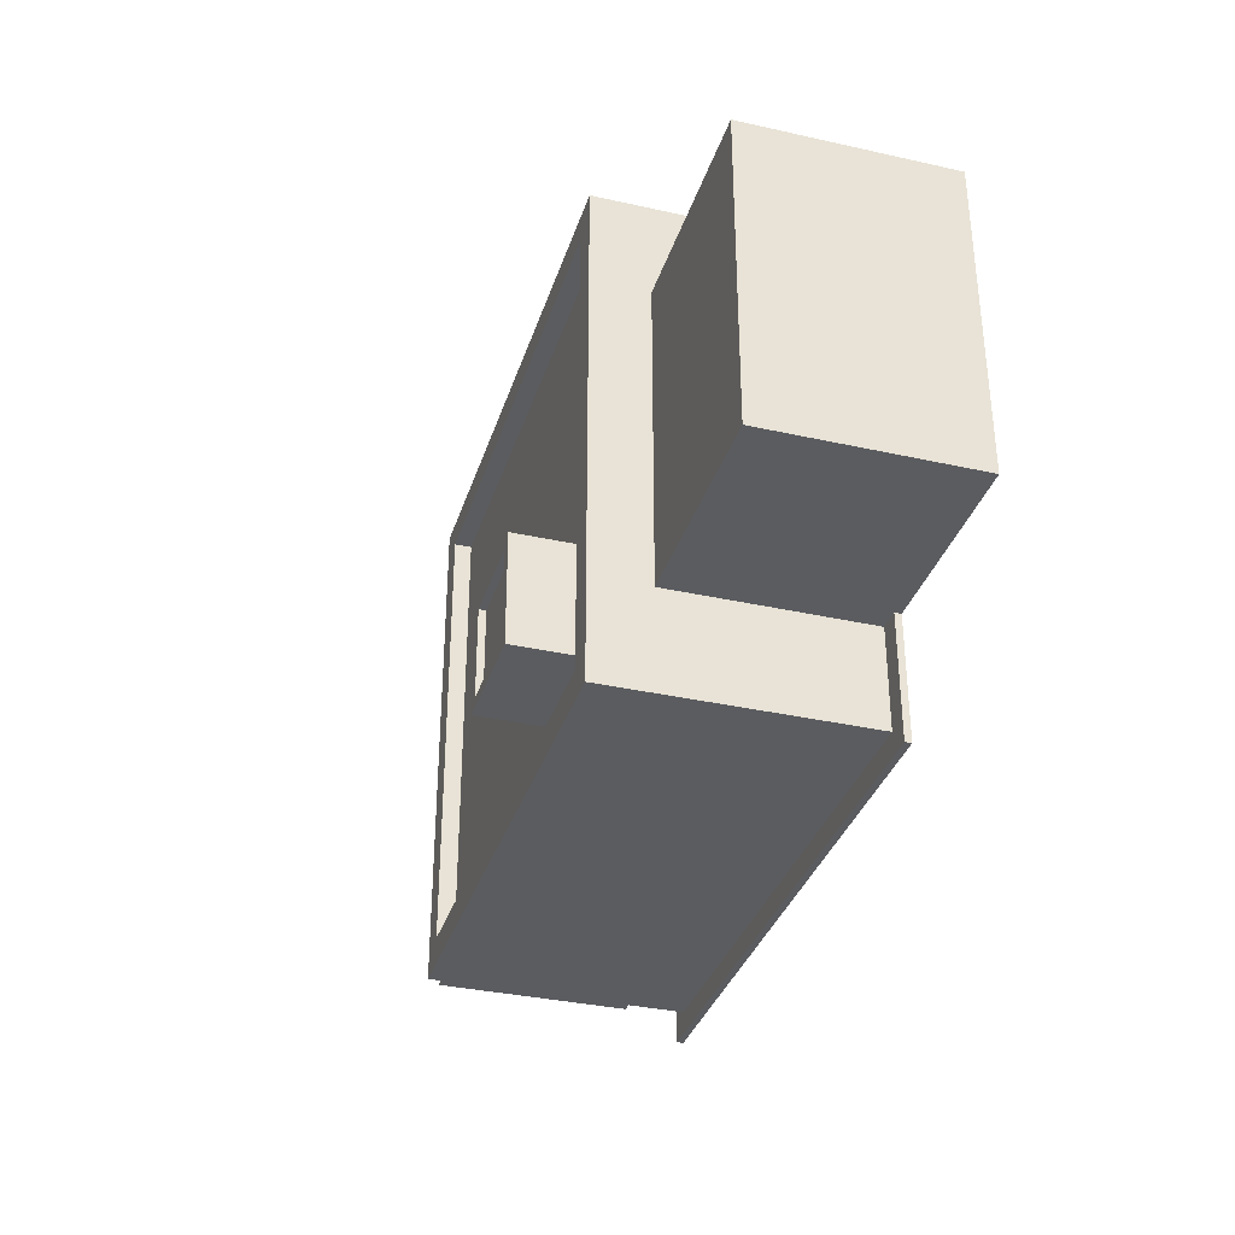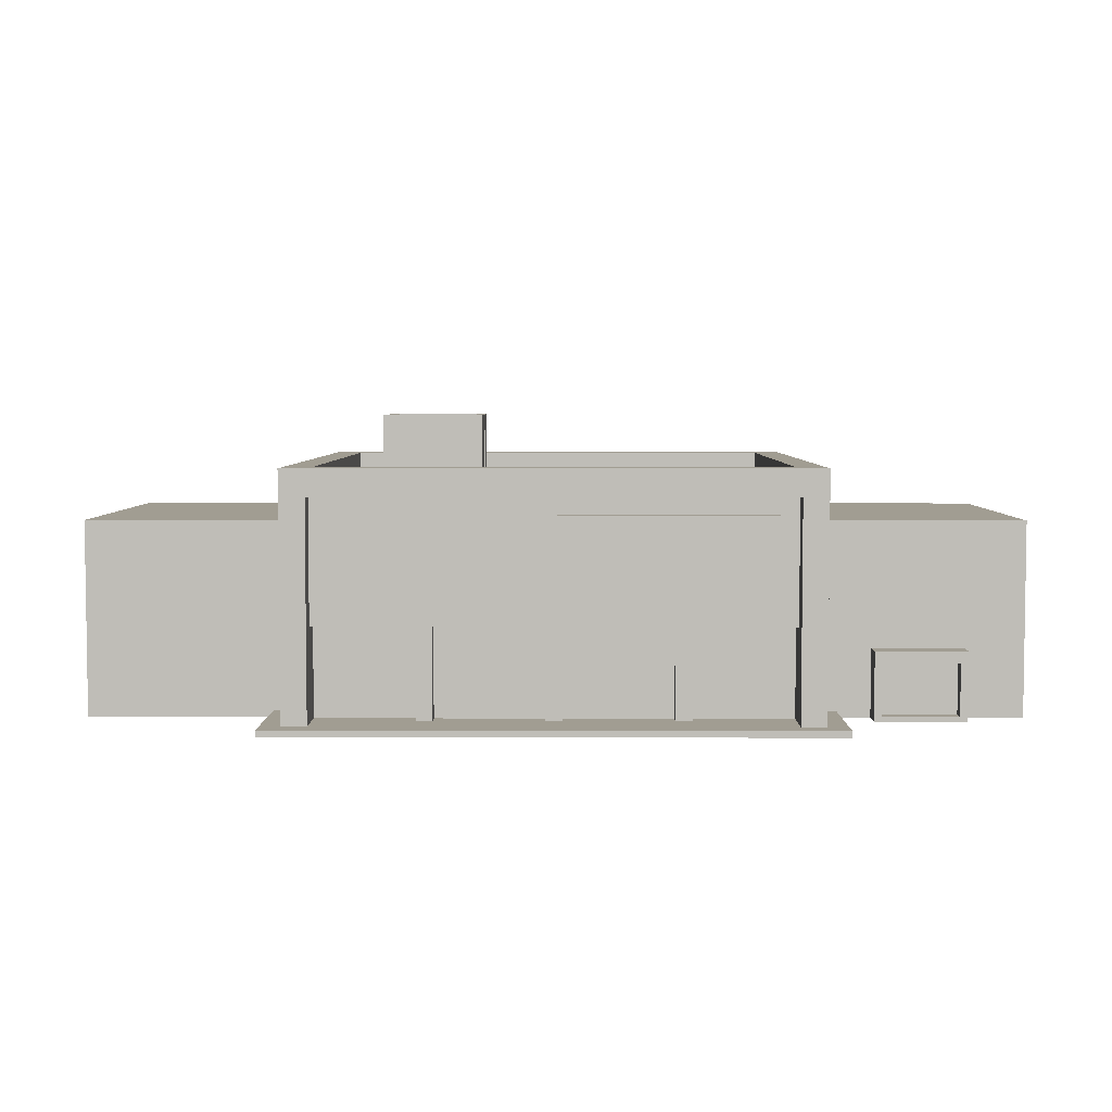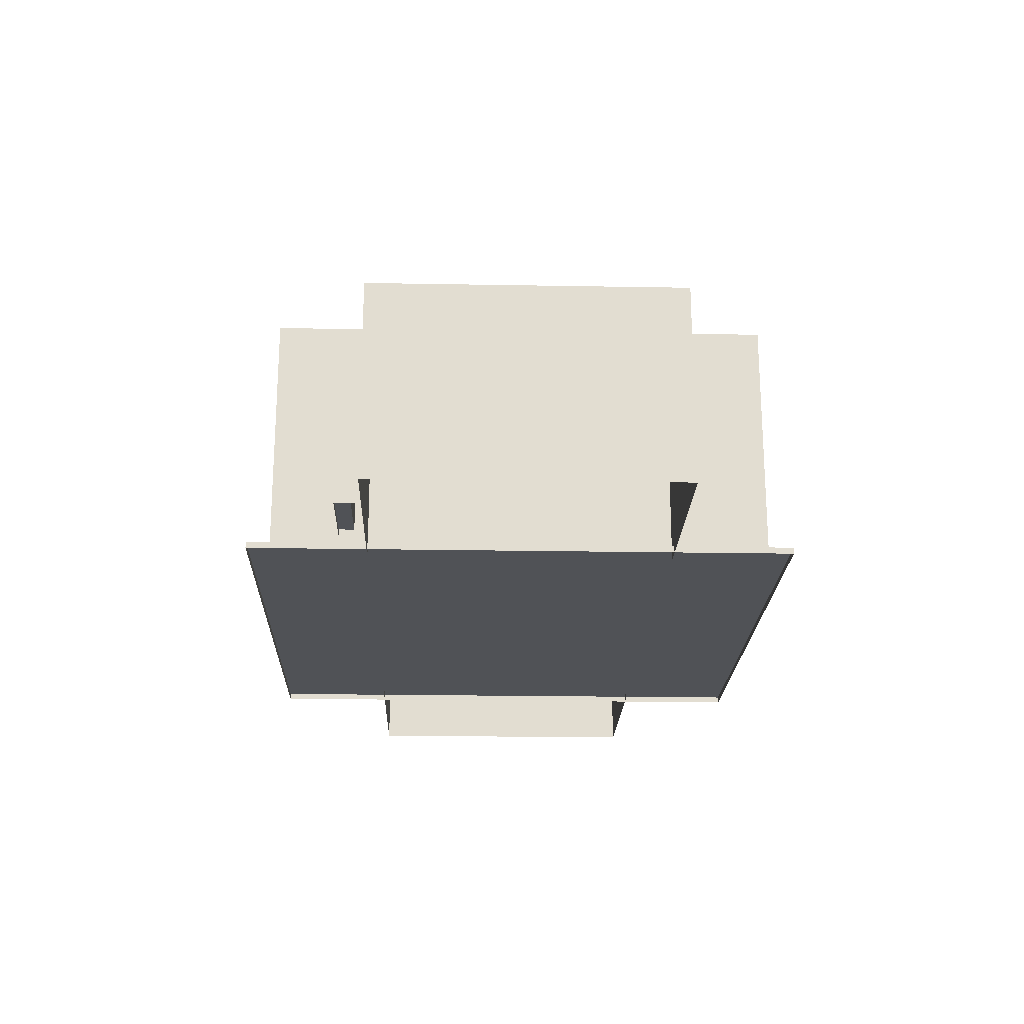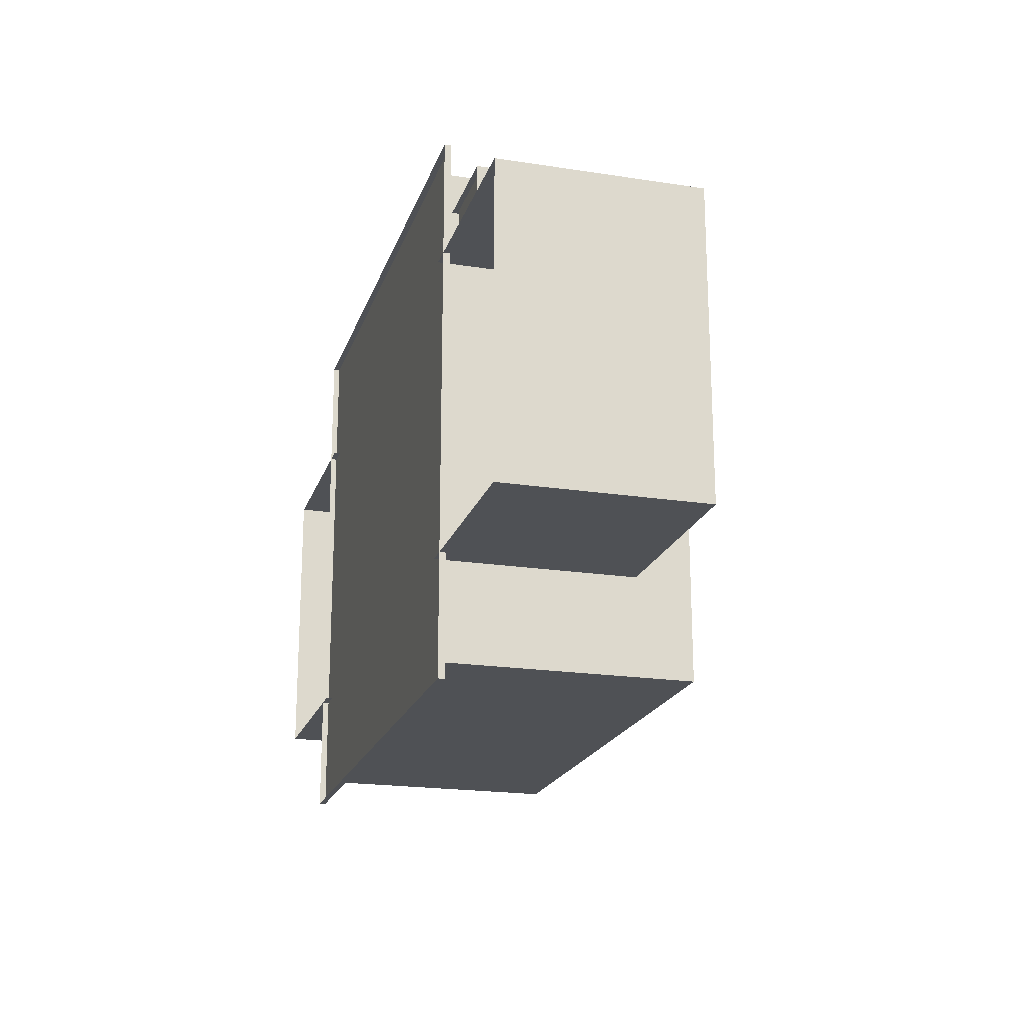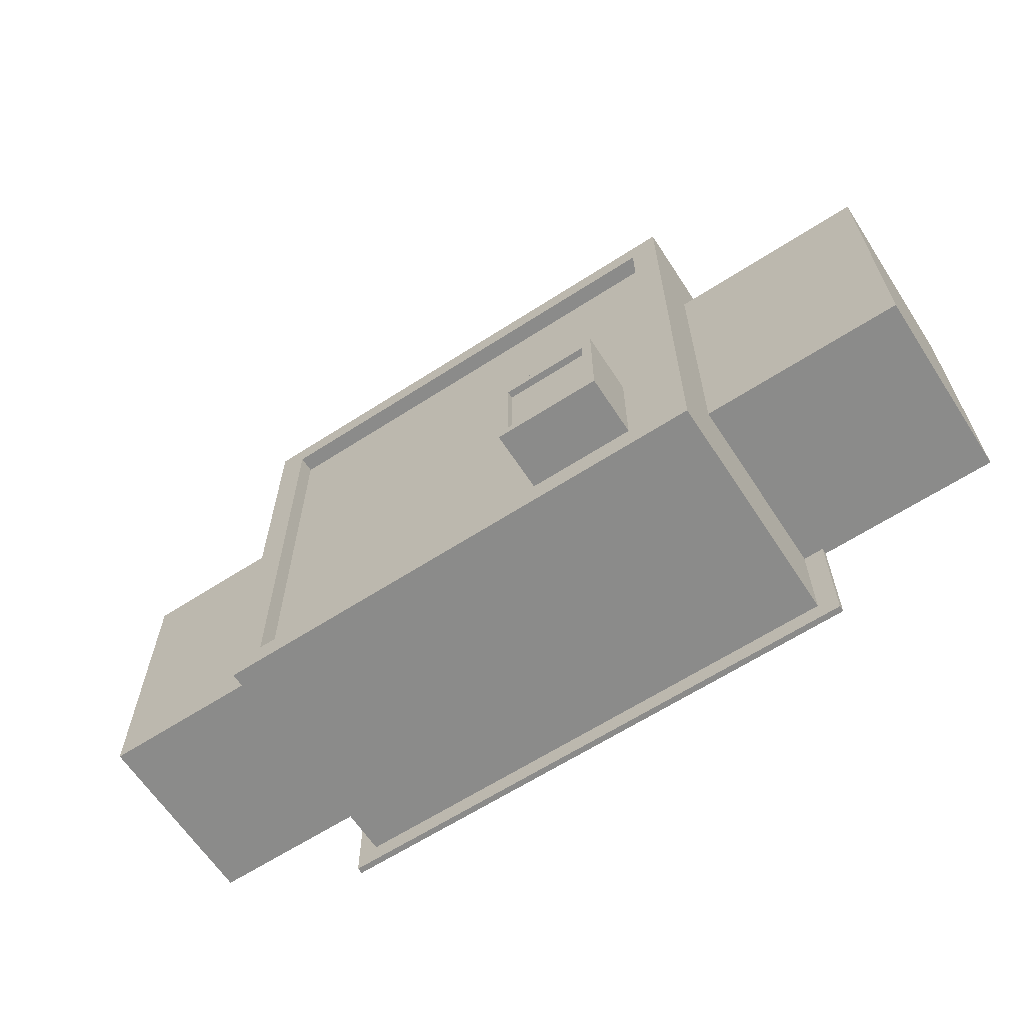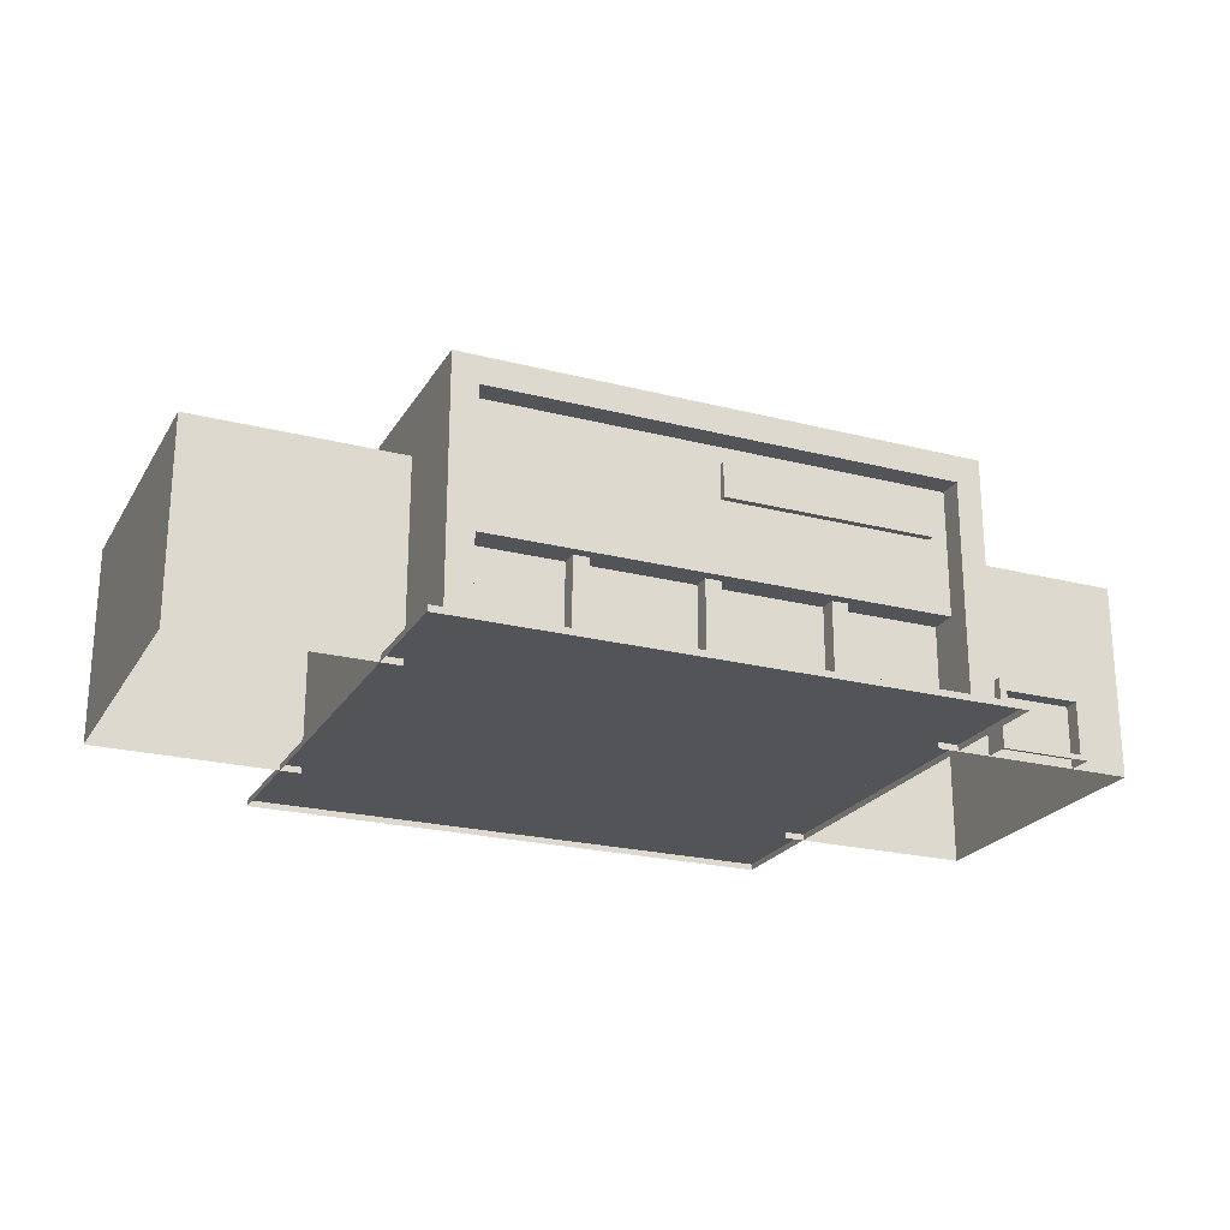
<metadata>
{"format":"obj","ext":"obj","renderer":"f3d","projection":"perspective","resolution":1024,"background":"white","views":[{"elev":-34.6,"azim":-106.7,"up":"+Z"},{"elev":4.7,"azim":0.5,"up":"+Y"},{"elev":-21.0,"azim":88.2,"up":"+Y"},{"elev":-20.1,"azim":74.1,"up":"+Z"},{"elev":-63.7,"azim":-146.9,"up":"+Z"},{"elev":-22.8,"azim":-23.6,"up":"+Y"}]}
</metadata>
<code>
v -14.6 0 14.12
v 14.6 0 14.12
v -14.6 0.3291 14.12
v 14.6 0.3291 14.12
v -14.6 0.3291 -14.12
v 14.6 0.3291 -14.12
v -14.6 0 -14.12
v 14.6 0 -14.12
v -13.51 0.3291 13.01
v 13.51 0.3291 13.01
v -13.51 13.1 13.01
v 13.51 13.1 13.01
v -13.51 13.1 -13.01
v 13.51 13.1 -13.01
v -13.51 0.3291 -13.01
v 13.51 0.3291 -13.01
v -12.2 0.3291 13.01
v 12.2 0.3291 13.01
v 12.2 11.68 13.01
v -12.2 11.68 13.01
v -12.2 0.3291 11.79
v 12.2 0.3291 11.79
v 12.2 11.68 11.79
v -12.2 11.68 11.79
v -12.2 5.158 11.79
v 12.2 5.158 11.79
v -12.2 0.3291 10.37
v 12.2 0.3291 10.37
v 12.2 5.158 10.37
v -12.2 5.158 10.37
v -12.02 13.1 11.58
v 12.02 13.1 11.58
v 12.02 13.1 -11.58
v -12.02 13.1 -11.58
v -12.02 12.22 11.58
v 12.02 12.22 11.58
v 12.02 12.22 -11.58
v -12.02 12.22 -11.58
v 6.1 0.3291 11.22
v 6.952 0.3291 11.22
v 6.1 5.158 11.22
v 6.952 5.158 11.22
v 6.1 5.158 10.37
v 6.952 5.158 10.37
v 6.1 0.3291 10.37
v 6.952 0.3291 10.37
v -6.952 0.3291 11.22
v -6.1 0.3291 11.22
v -6.952 5.158 11.22
v -6.1 5.158 11.22
v -6.952 5.158 10.37
v -6.1 5.158 10.37
v -6.952 0.3291 10.37
v -6.1 0.3291 10.37
v -0.4262 0.3291 11.22
v 0.4262 0.3291 11.22
v -0.4262 5.158 11.22
v 0.4262 5.158 11.22
v -0.4262 5.158 10.37
v 0.4262 5.158 10.37
v -0.4262 0.3291 10.37
v 0.4262 0.3291 10.37
v 24.25 5.114 7.93
v 13.51 5.114 7.93
v 24.25 10.23 7.93
v 13.51 10.23 7.93
v 24.25 10.23 -7.93
v 13.51 10.23 -7.93
v 24.25 5.114 -7.93
v 13.51 5.114 -7.93
v 23.6 5.664 7.93
v 14.89 5.664 7.93
v 14.89 9.68 7.93
v 23.6 9.68 7.93
v 23.6 9.68 -7.93
v 14.89 9.68 -7.93
v 14.89 5.664 -7.93
v 23.6 5.664 -7.93
v 24.25 5.664 -7.268
v 24.25 5.664 7.268
v 24.25 9.68 7.268
v 24.25 9.68 -7.268
v 24.25 0 7.93
v 13.51 0 7.93
v 24.25 0 -7.93
v 13.51 0 -7.93
v 23.6 4.565 -7.93
v 14.89 4.565 -7.93
v 14.89 0.5492 -7.93
v 23.6 0.5492 -7.93
v 24.25 0.5492 -7.268
v 24.25 0.5492 7.268
v 24.25 4.565 7.268
v 24.25 4.565 -7.268
v -24.25 5.114 7.93
v -13.51 5.114 7.93
v -24.25 10.23 7.93
v -13.51 10.23 7.93
v -24.25 10.23 -7.93
v -13.51 10.23 -7.93
v -24.25 5.114 -7.93
v -13.51 5.114 -7.93
v -23.6 5.664 7.93
v -14.89 5.664 7.93
v -14.89 9.68 7.93
v -23.6 9.68 7.93
v -23.6 9.68 -7.93
v -14.89 9.68 -7.93
v -14.89 5.664 -7.93
v -23.6 5.664 -7.93
v -24.25 5.664 -7.268
v -24.25 5.664 7.268
v -24.25 9.68 7.268
v -24.25 9.68 -7.268
v -24.25 0 7.93
v -13.51 0 7.93
v -24.25 0 -7.93
v -13.51 0 -7.93
v -23.6 0.5492 7.93
v -14.89 0.5492 7.93
v -14.89 4.565 7.93
v -23.6 4.565 7.93
v -23.6 4.565 -7.93
v -14.89 4.565 -7.93
v -14.89 0.5492 -7.93
v -23.6 0.5492 -7.93
v -24.25 0.5492 -7.268
v -24.25 0.5492 7.268
v -24.25 4.565 7.268
v -24.25 4.565 -7.268
v 16.35 0 9.252
v 21.13 0 9.252
v 16.35 3.63 9.252
v 21.13 3.63 9.252
v 16.35 3.63 7.93
v 21.13 3.63 7.93
v 16.35 0 7.93
v 21.13 0 7.93
v 16.74 0.2643 9.252
v 20.74 0.2643 9.252
v 20.74 3.015 9.252
v 16.74 3.015 9.252
v 16.74 0.2643 8.464
v 20.74 0.2643 8.464
v 20.74 3.015 8.464
v 16.74 3.015 8.464
v 18.79 0.2643 8.464
v 18.79 3.015 8.464
v 18.69 0.2643 8.464
v 18.69 3.015 8.464
v 18.39 1.345 8.464
v 18.54 1.345 8.464
v 18.54 1.935 8.464
v 18.39 1.935 8.464
v 18.95 1.345 8.464
v 18.95 1.935 8.464
v 19.09 1.345 8.464
v 19.09 1.935 8.464
v 0.1559 8.971 12.13
v 11.2 8.971 12.13
v 0.1559 10.74 12.13
v 11.2 10.74 12.13
v 0.1559 10.74 11.79
v 11.2 10.74 11.79
v 0.1559 8.971 11.79
v 11.2 8.971 11.79
v -9.899 12.22 -3.728
v -4.26 12.22 -3.728
v -9.899 15.48 -3.728
v -4.26 15.48 -3.728
v -9.899 15.48 -9.367
v -4.26 15.48 -9.367
v -9.899 12.22 -9.367
v -4.26 12.22 -9.367
v -9.359 15.48 -4.268
v -4.8 15.48 -4.268
v -4.8 15.48 -8.827
v -9.359 15.48 -8.827
v -9.359 15.12 -4.268
v -4.8 15.12 -4.268
v -4.8 15.12 -8.827
v -9.359 15.12 -8.827
v -4.26 12.22 -6.931
v -4.26 14.56 -6.931
v -4.26 14.55 -8.402
v -4.26 12.22 -8.402
v -4.555 14.55 -8.402
v -4.555 12.22 -8.402
v -4.555 14.56 -6.931
v -4.555 12.22 -6.931
v -4.555 13.59 -8.263
v -4.555 13.19 -8.263
v -4.555 13.59 -8.107
v -4.555 13.19 -8.107
f 1 2 4 3
f 3 4 6 5
f 5 6 8 7
f 2 8 6 4
f 7 1 3 5
f 25 26 23 24
f 35 36 37 38
f 13 14 16 15
f 10 16 14 12
f 15 9 11 13
f 10 12 19 18
f 12 11 20 19
f 11 9 17 20
f 18 19 23 26 22
f 19 20 24 23
f 20 17 21 25 24
f 27 28 29 30
f 22 26 29 28
f 26 25 30 29
f 25 21 27 30
f 11 12 32 31
f 12 14 33 32
f 14 13 34 33
f 13 11 31 34
f 31 32 36 35
f 32 33 37 36
f 33 34 38 37
f 34 31 35 38
f 39 40 42 41
f 40 46 44 42
f 45 39 41 43
f 47 48 50 49
f 48 54 52 50
f 53 47 49 51
f 55 56 58 57
f 56 62 60 58
f 61 55 57 59
f 71 74 73 72
f 65 67 68 66
f 75 78 77 76
f 79 82 81 80
f 63 71 72 64
f 64 72 73 66
f 66 73 74 65
f 65 74 71 63
f 67 75 76 68
f 68 76 77 70
f 70 77 78 69
f 69 78 75 67
f 69 79 80 63
f 63 80 81 65
f 65 81 82 67
f 67 82 79 69
f 87 90 89 88
f 91 94 93 92
f 63 64 84 83
f 69 87 88 70
f 70 88 89 86
f 86 89 90 85
f 85 90 87 69
f 85 91 92 83
f 83 92 93 63
f 63 93 94 69
f 69 94 91 85
f 103 104 105 106
f 97 98 100 99
f 107 108 109 110
f 111 112 113 114
f 95 96 104 103
f 96 98 105 104
f 98 97 106 105
f 97 95 103 106
f 99 100 108 107
f 100 102 109 108
f 102 101 110 109
f 101 99 107 110
f 101 95 112 111
f 95 97 113 112
f 97 99 114 113
f 99 101 111 114
f 119 120 121 122
f 123 124 125 126
f 127 128 129 130
f 115 116 120 119
f 116 96 121 120
f 96 95 122 121
f 95 115 119 122
f 101 102 124 123
f 102 118 125 124
f 118 117 126 125
f 117 101 123 126
f 117 115 128 127
f 115 95 129 128
f 95 101 130 129
f 101 117 127 130
f 147 148 150 149
f 133 134 136 135
f 132 138 136 134
f 137 131 133 135
f 131 132 140 139
f 132 134 141 140
f 134 133 142 141
f 133 131 139 142
f 139 140 144 147 149 143
f 140 141 145 144
f 141 142 146 150 148 145
f 142 139 143 146
f 151 152 153 154
f 156 155 157 158
f 143 149 152 151
f 149 150 153 152
f 150 146 154 153
f 146 143 151 154
f 148 147 155 156
f 147 144 157 155
f 144 145 158 157
f 145 148 156 158
f 159 160 162 161
f 161 162 164 163
f 165 166 160 159
f 160 166 164 162
f 165 159 161 163
f 167 168 170 169
f 179 180 181 182
f 171 172 174 173
f 168 183 184 170
f 173 167 169 171
f 169 170 176 175
f 170 172 177 176
f 172 171 178 177
f 171 169 175 178
f 175 176 180 179
f 176 177 181 180
f 177 178 182 181
f 178 175 179 182
f 170 184 185 172
f 172 185 186 174
f 192 191 193 194
f 186 185 187 188
f 185 184 189 187
f 184 183 190 189
f 188 187 191 192
f 187 189 193 191
f 189 190 194 193
f 190 188 192 194

</code>
